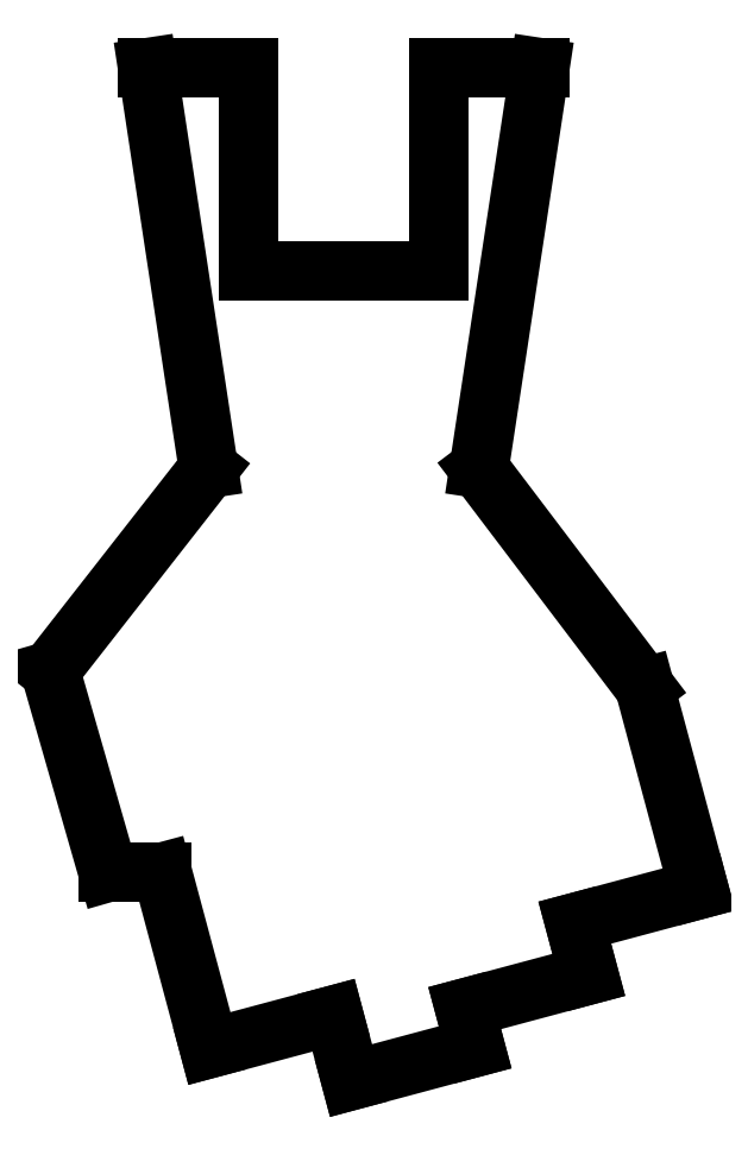
<metadata>
{"format":"dxf","ext":"dxf","renderer":"ezdxf+matplotlib","layout":"modelspace","background":"white","min_lineweight":24,"dpi":150}
</metadata>
<code>
0
SECTION
2
ENTITIES
0
LINE
8
Shape2DView008
10
31.13
20
-17.2
30
0
11
29.63
21
-17.2
31
0
0
LINE
8
Shape2DView008
10
29.63
20
-17.2
30
0
11
29.63
21
-20.2
31
0
0
LINE
8
Shape2DView008
10
29.63
20
-20.2
30
0
11
26.83
21
-20.2
31
0
0
LINE
8
Shape2DView008
10
26.83
20
-20.2
30
0
11
26.83
21
-17.2
31
0
0
LINE
8
Shape2DView008
10
26.83
20
-17.2
30
0
11
25.33
21
-17.2
31
0
0
LINE
8
Shape2DView008
10
25.33
20
-17.2
30
0
11
26.23
21
-23.13
31
0
0
LINE
8
Shape2DView008
10
26.23
20
-23.13
30
0
11
23.89
21
-26.12
31
0
0
LINE
8
Shape2DView008
10
23.89
20
-26.12
30
0
11
24.74
21
-29.1
31
0
0
LINE
8
Shape2DView008
10
24.74
20
-29.1
30
0
11
25.54
21
-29.1
31
0
0
LINE
8
Shape2DView008
10
25.54
20
-29.1
30
0
11
26.24
21
-31.71
31
0
0
LINE
8
Shape2DView008
10
26.24
20
-31.71
30
0
11
28.08
21
-31.22
31
0
0
LINE
8
Shape2DView008
10
28.08
20
-31.22
30
0
11
28.34
21
-32.18
31
0
0
LINE
8
Shape2DView008
10
28.34
20
-32.18
30
0
11
30.17
21
-31.69
31
0
0
LINE
8
Shape2DView008
10
30.17
20
-31.69
30
0
11
30.02
21
-31.11
31
0
0
LINE
8
Shape2DView008
10
30.02
20
-31.11
30
0
11
31.85
21
-30.62
31
0
0
LINE
8
Shape2DView008
10
31.85
20
-30.62
30
0
11
31.65
21
-29.85
31
0
0
LINE
8
Shape2DView008
10
31.65
20
-29.85
30
0
11
33.48
21
-29.36
31
0
0
LINE
8
Shape2DView008
10
33.48
20
-29.36
30
0
11
32.68
21
-26.36
31
0
0
LINE
8
Shape2DView008
10
32.68
20
-26.36
30
0
11
30.23
21
-23.13
31
0
0
LINE
8
Shape2DView008
10
30.23
20
-23.13
30
0
11
31.13
21
-17.2
31
0
0
ENDSEC
0
EOF

</code>
